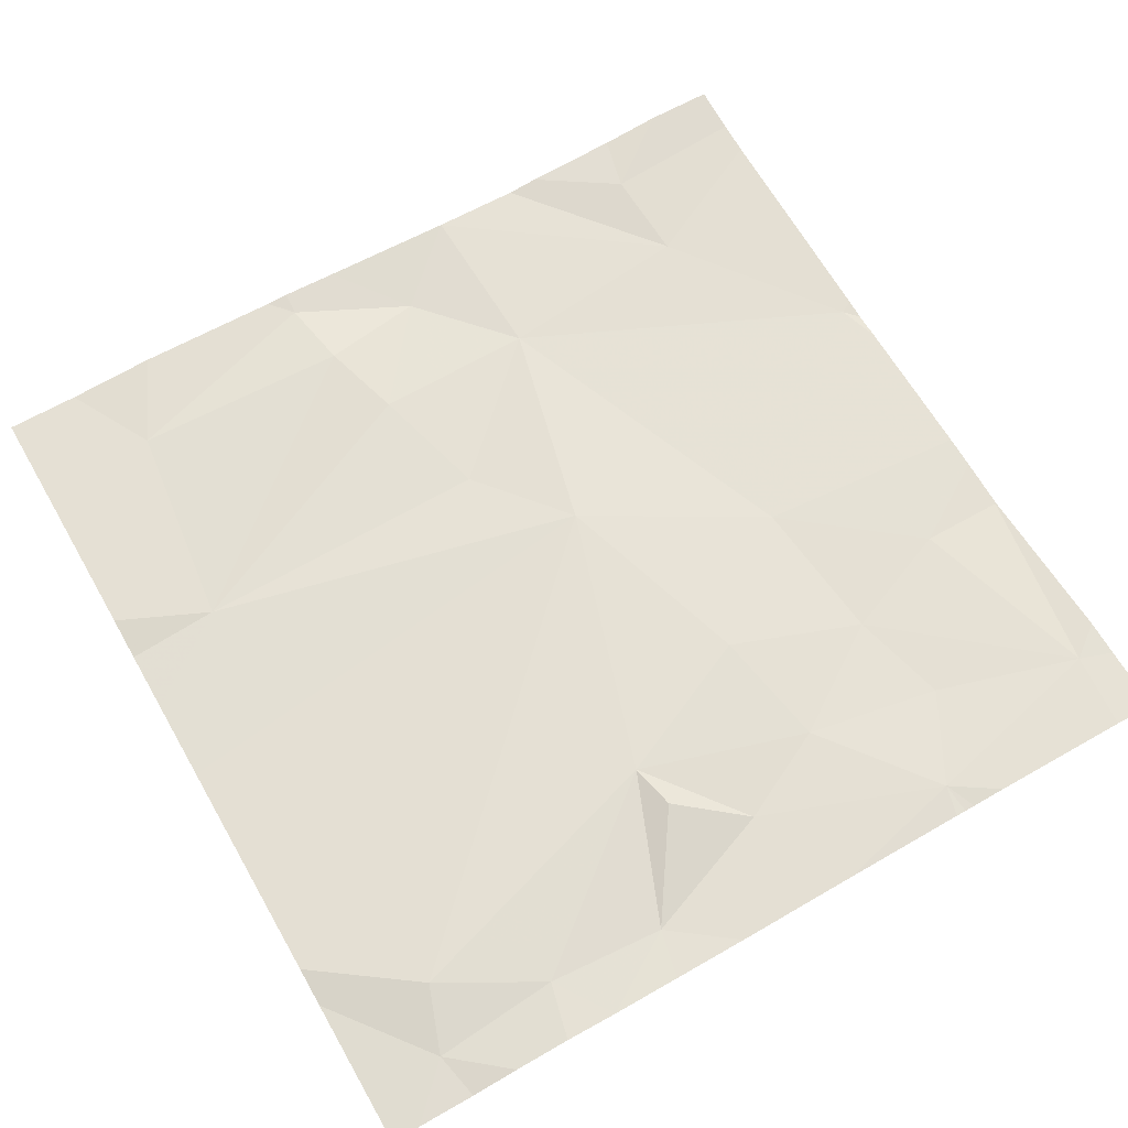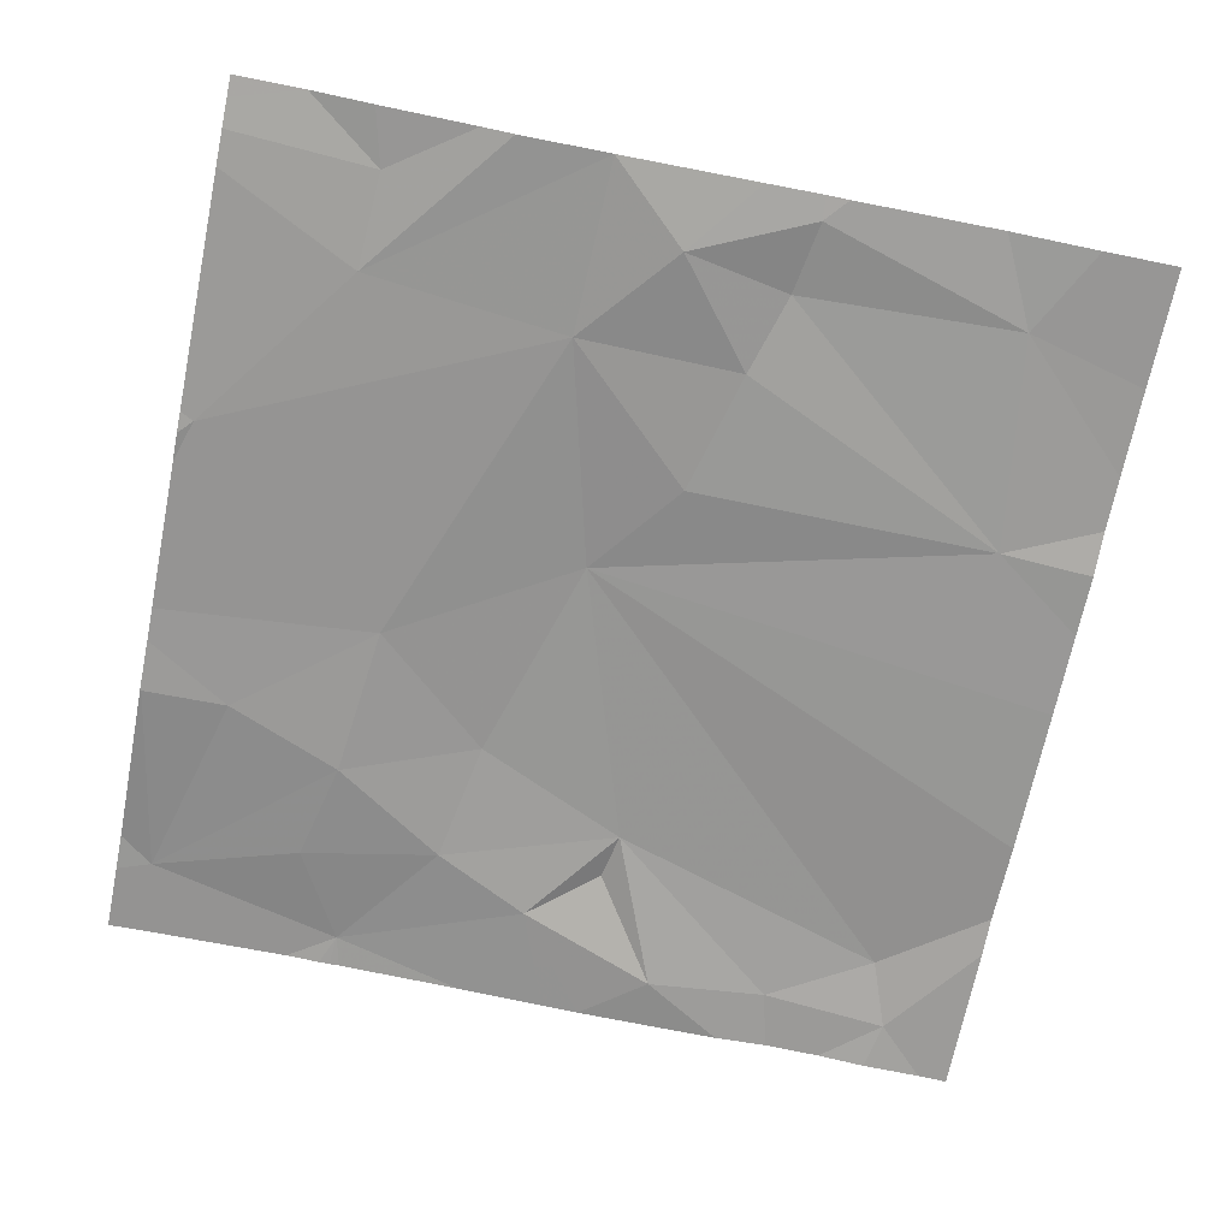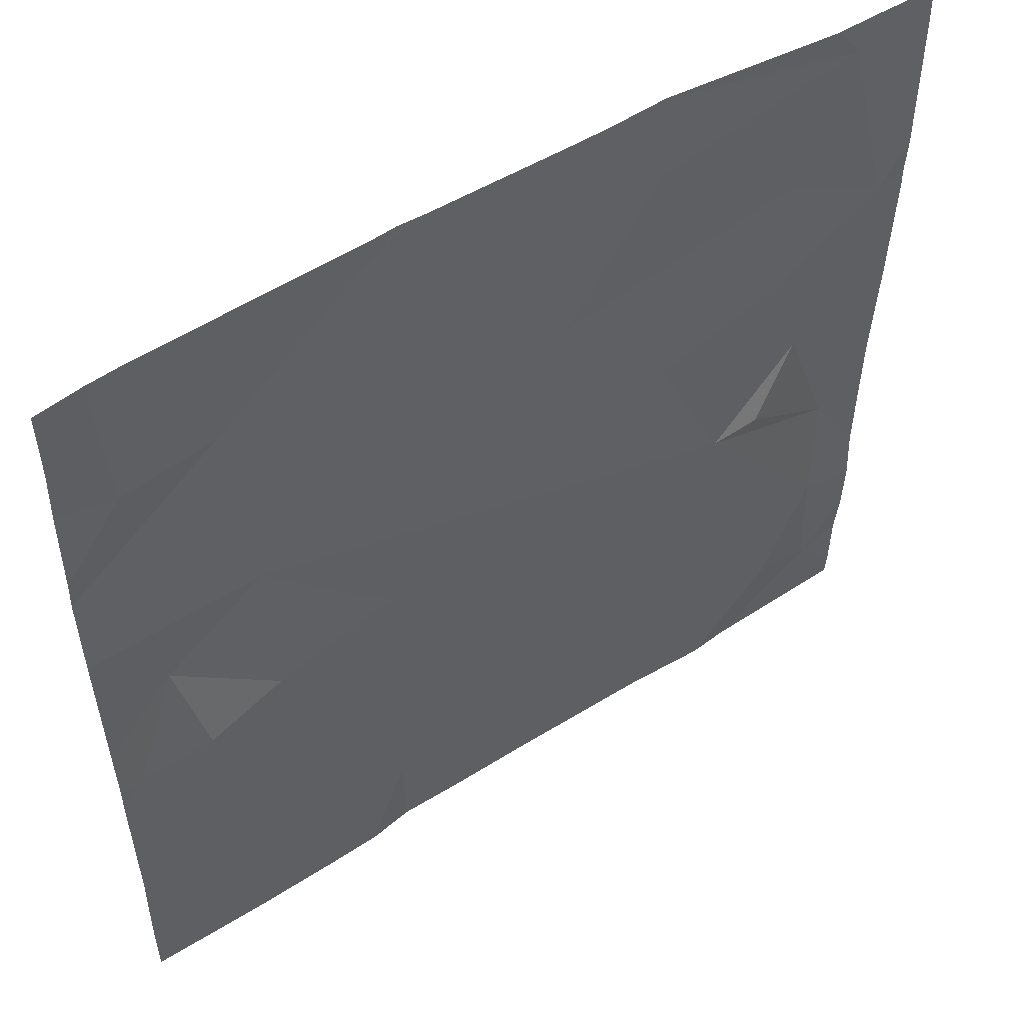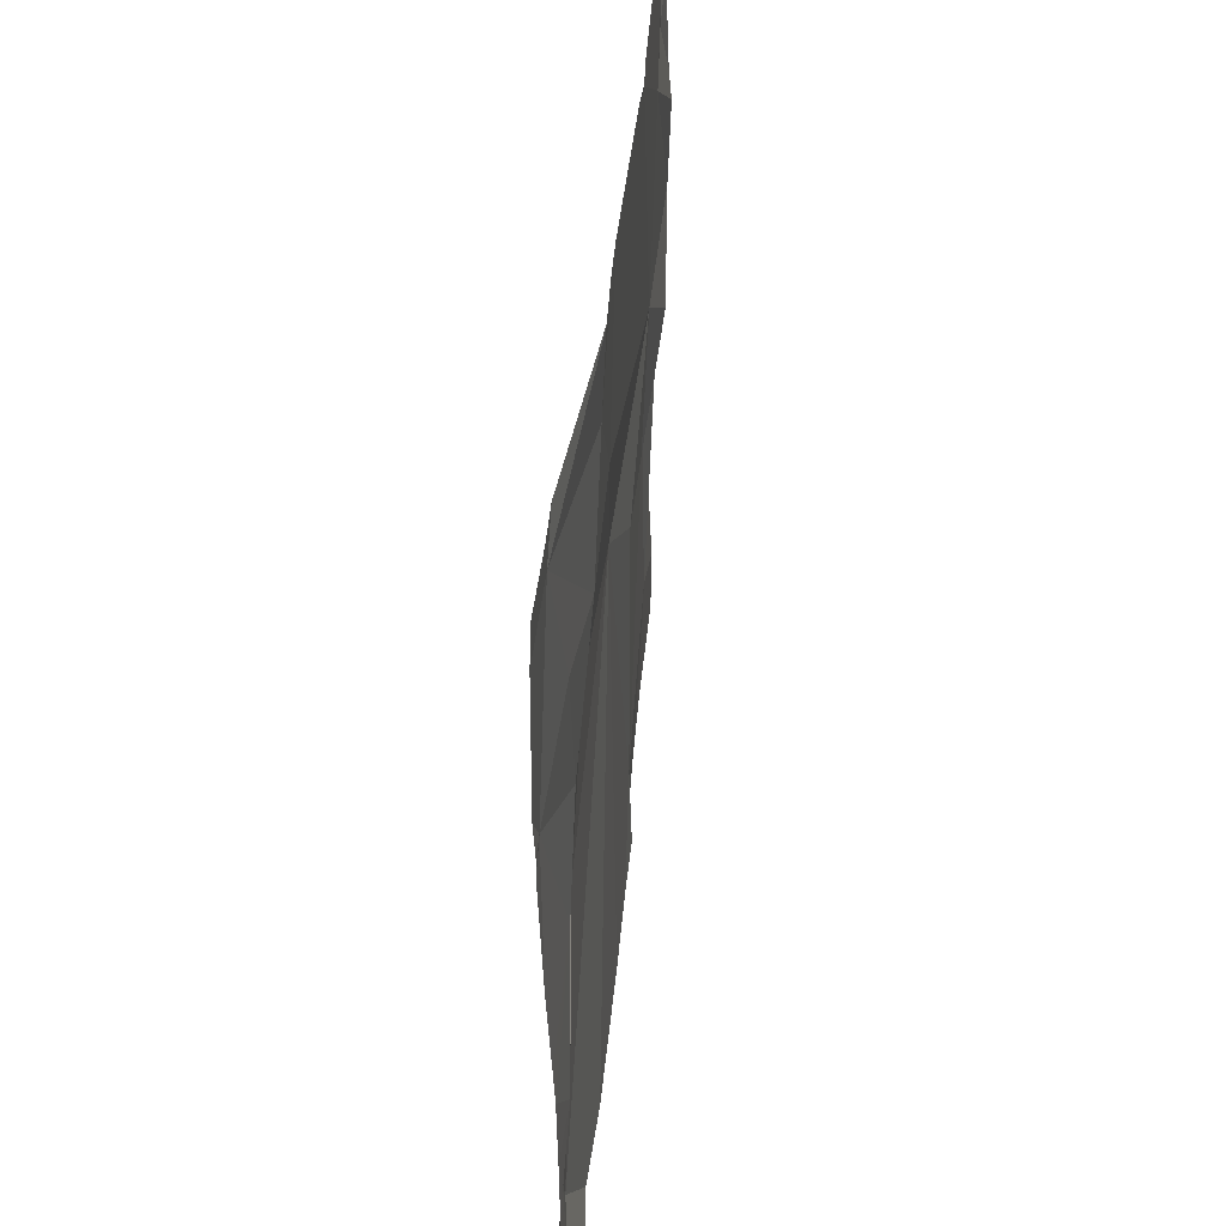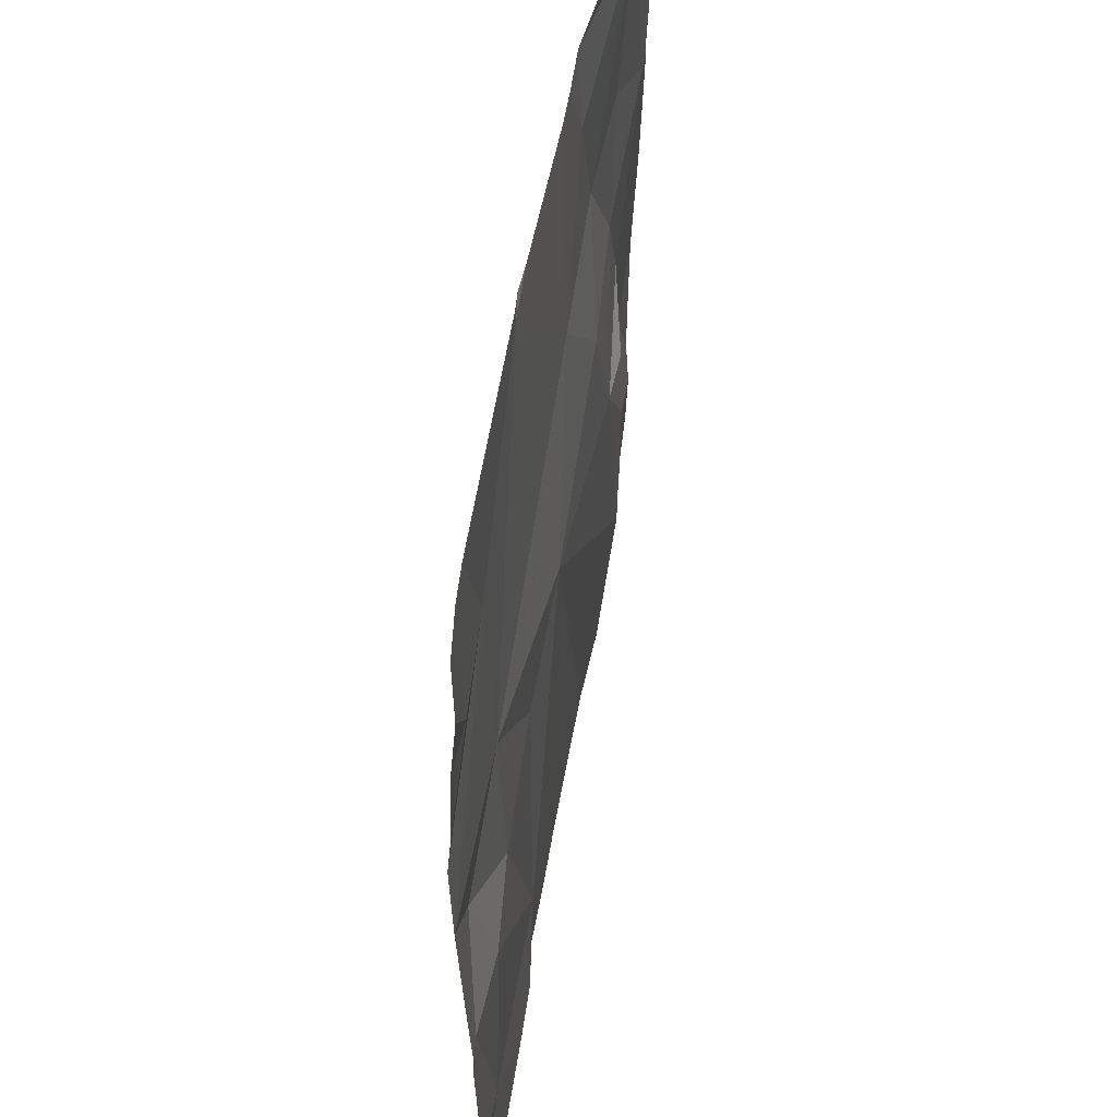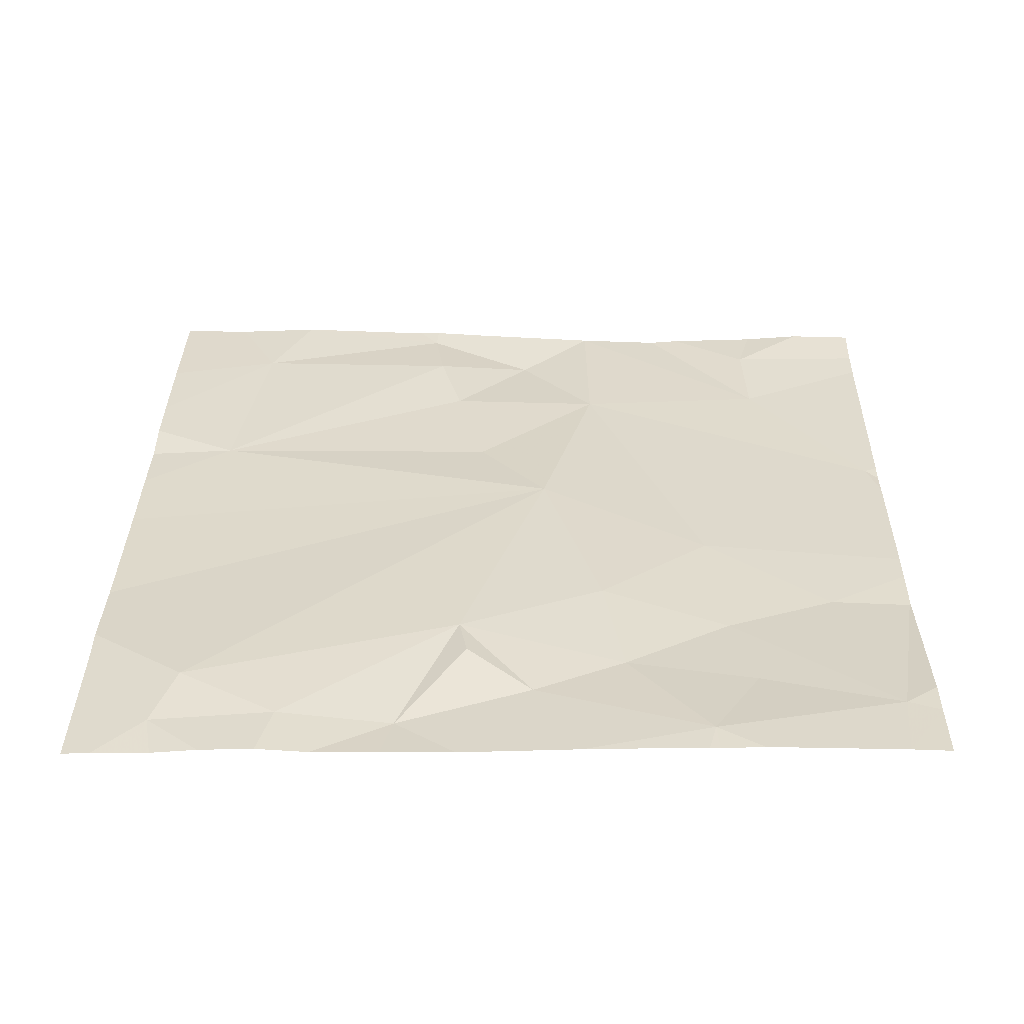
<metadata>
{"format":"obj","ext":"obj","renderer":"f3d","projection":"perspective","resolution":1024,"background":"white","views":[{"elev":66.2,"azim":60.2,"up":"+Z"},{"elev":-69.0,"azim":-101.5,"up":"+Z"},{"elev":52.6,"azim":-34.8,"up":"+Y"},{"elev":45.7,"azim":94.6,"up":"+Y"},{"elev":51.7,"azim":-81.4,"up":"+Y"},{"elev":33.3,"azim":90.9,"up":"+Z"}]}
</metadata>
<code>
v -127.4 243.7 483.2
v -127.4 243.7 483.2
v -127.4 243.4 483.2
v -127.2 243.4 483.2
v -125.6 241.9 483.2
v -125.8 243.7 483.3
v -125.7 243.2 483.3
v -125.9 243.4 483.3
v -126.8 243.7 483.2
v -126.5 243.3 483.2
v -127.2 243 483.2
v -126.2 243.6 483.2
v -126.1 243.3 483.2
v -126.4 243.7 483.2
v -125.9 243.7 483.3
v -126.3 243.7 483.2
v -127.3 241.8 483.2
v -126.9 242 483.2
v -126.9 243.7 483.2
v -126 241.8 483.2
v -127.1 241.8 483.2
v -125.6 242.1 483.3
v -125.7 242.5 483.2
v -127 241.8 483.2
v -125.6 243.2 483.3
v -125.6 242.5 483.3
v -125.6 241.8 483.2
v -126 243.1 483.3
v -126 241.8 483.3
v -126.1 242.7 483.3
v -125.9 242.8 483.3
v -126.7 242.9 483.3
v -126.2 241.8 483.2
v -126.6 241.8 483.2
v -125.7 242 483.3
v -126 242.7 483.3
v -127.3 242.6 483.2
v -127.4 242.8 483.2
v -127.2 242.6 483.2
v -126.9 242.7 483.2
v -127.5 243 483.2
v -127.3 242.1 483.2
v -125.9 242.1 483.3
v -127.5 242.6 483.2
v -126.2 243 483.3
v -125.6 243 483.3
v -125.8 242.3 483.3
v -125.6 242.7 483.3
v -126.7 241.8 483.2
v -126.2 243.7 483.2
v -126.9 241.8 483.2
v -127.5 243.2 483.2
v -127.5 243.2 483.2
v -127.5 243.5 483.2
v -127.5 243 483.2
v -127.5 242 483.2
v -127.5 242.2 483.2
v -127.5 242.7 483.2
v -127.5 242.6 483.2
v -127.5 243 483.2
v -127.5 243 483.2
v -127.5 242.5 483.2
v -126.2 243.7 483.2
v -127.5 243.6 483.2
v -125.6 242 483.2
v -125.6 243.2 483.3
v -125.6 242.4 483.3
v -125.6 243.3 483.3
v -125.6 242.3 483.3
v -125.6 242.8 483.3
v -125.6 243.3 483.3
v -125.6 243.7 483.3
v -125.7 241.8 483.2
v -127.4 241.8 483.2
v -127.5 241.8 483.2
v -126.7 243.7 483.2
v -126.8 243.7 483.2
v -126.9 243.7 483.2
v -126.2 243.7 483.2
v -127.5 243.7 483.2
v -127.5 243.7 483.2
v -125.8 243.7 483.3
v -125.6 243.7 483.3
f 52 3 53
f 7 6 8
f 10 9 11
f 13 12 10
f 77 9 76
f 67 23 47
f 13 28 8
f 76 9 14
f 28 30 31
f 32 10 11
f 4 11 9
f 3 4 2
f 23 36 30
f 38 37 39
f 32 40 18
f 74 56 75
f 41 4 52
f 63 50 15
f 43 30 32
f 32 18 49
f 44 38 58
f 28 31 7
f 30 36 31
f 13 45 28
f 11 38 39
f 73 35 20
f 31 36 23
f 45 13 10
f 27 5 35
f 28 7 8
f 66 7 25
f 15 6 82
f 67 47 69
f 47 43 35
f 47 35 22
f 24 42 21
f 32 45 10
f 57 44 62
f 58 41 61
f 42 18 37
f 44 42 37
f 65 35 5
f 39 37 18
f 18 40 39
f 46 31 70
f 43 32 33
f 11 39 40
f 11 40 32
f 45 30 28
f 31 23 48
f 17 42 56
f 38 11 41
f 17 56 74
f 20 43 29
f 30 45 32
f 30 47 23
f 47 30 43
f 16 12 50
f 44 37 38
f 11 4 41
f 13 8 6
f 29 43 33
f 2 9 19
f 14 12 16
f 50 6 15
f 16 50 79
f 9 10 14
f 6 7 71
f 33 32 34
f 50 12 6
f 12 13 6
f 52 4 3
f 22 35 65
f 53 3 54
f 21 42 17
f 54 3 64
f 55 41 52
f 27 35 73
f 56 42 57
f 14 10 12
f 46 7 31
f 57 42 44
f 19 9 78
f 58 38 41
f 59 44 58
f 34 32 49
f 25 7 46
f 60 41 55
f 61 41 60
f 26 23 67
f 62 44 59
f 20 35 43
f 64 3 1
f 48 23 26
f 68 7 66
f 24 18 42
f 1 3 2
f 69 47 22
f 51 18 24
f 70 31 48
f 71 7 68
f 2 4 9
f 82 72 83
f 72 6 71
f 49 18 51
f 78 9 77
f 79 50 63
f 80 64 1
f 81 64 80
f 82 6 72

</code>
